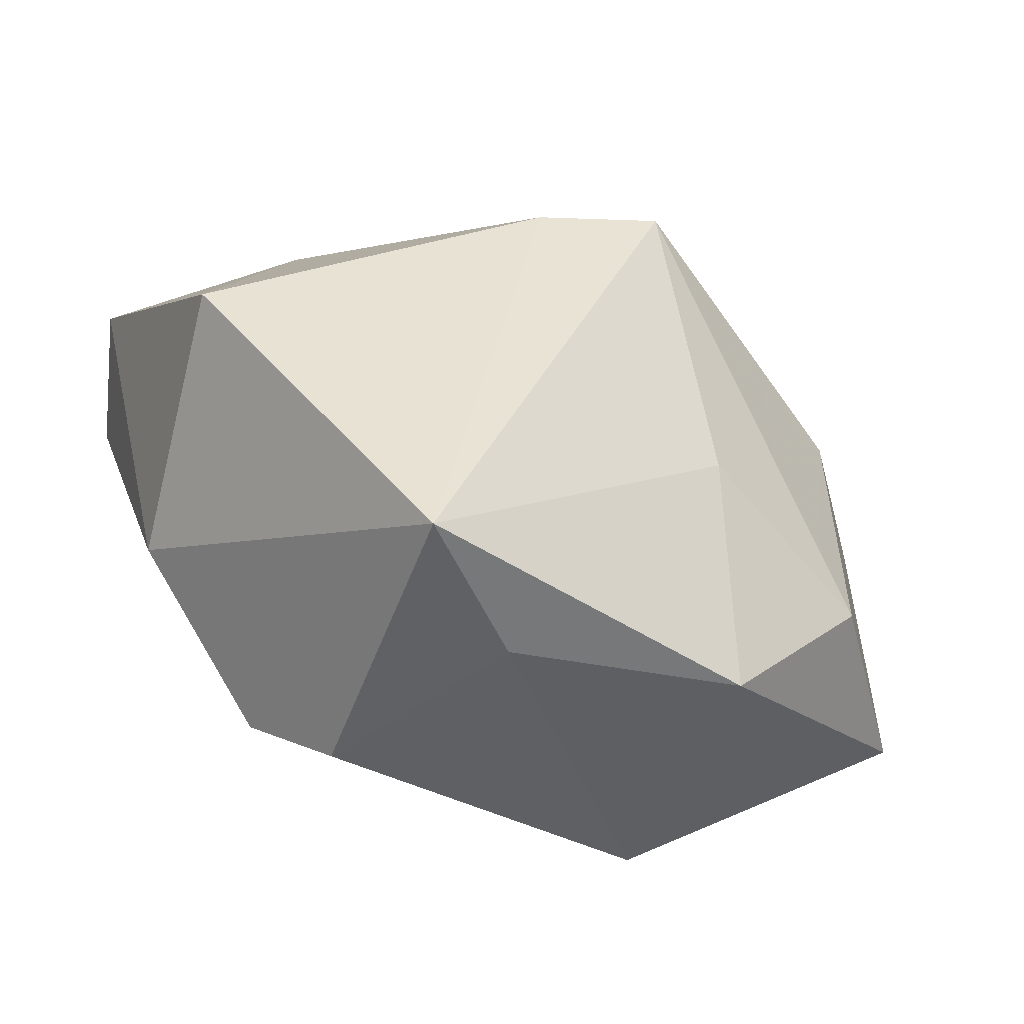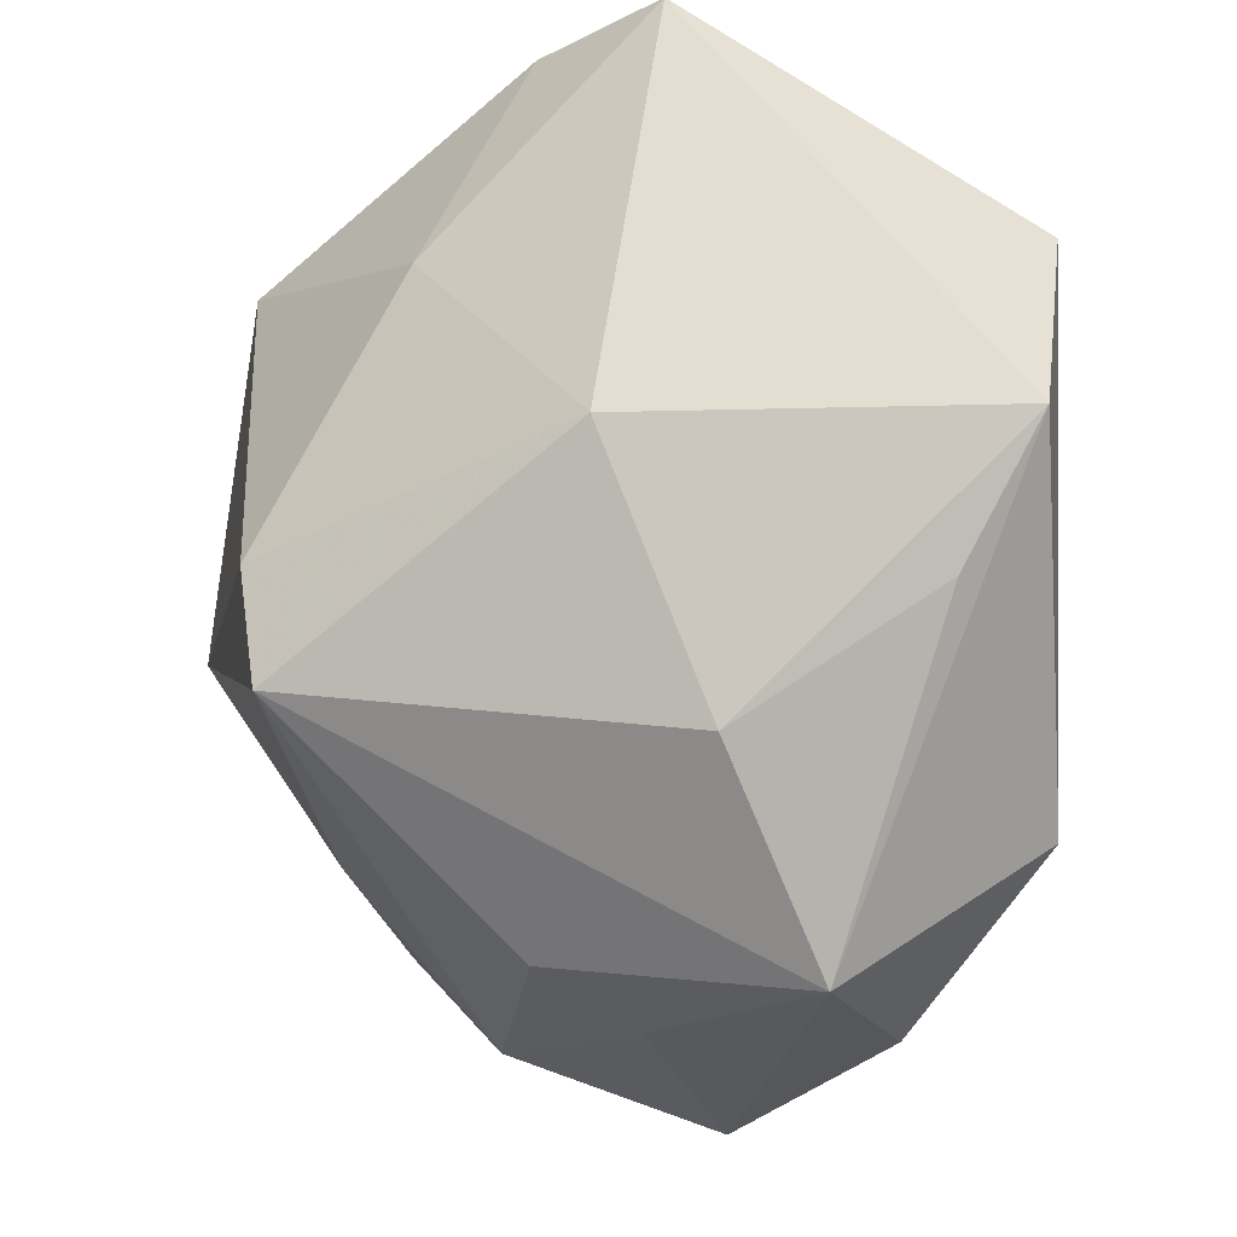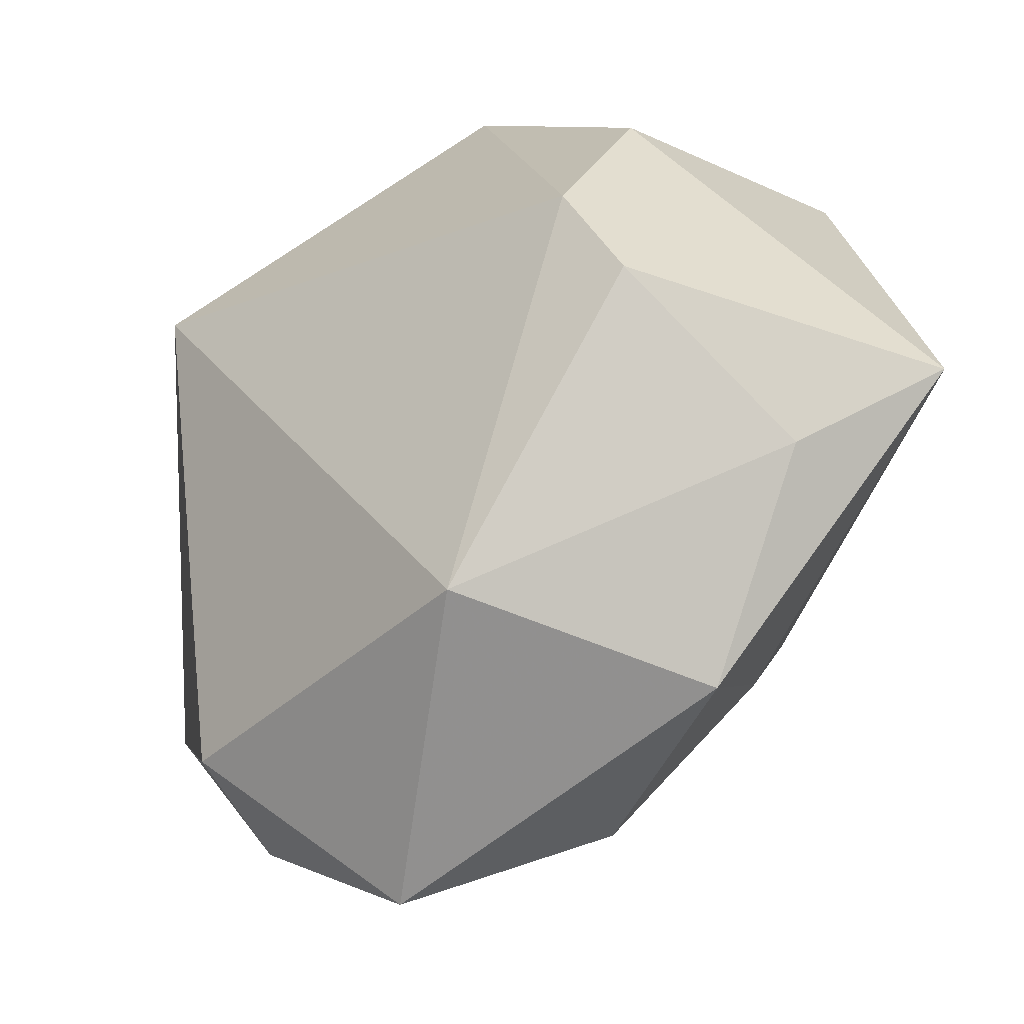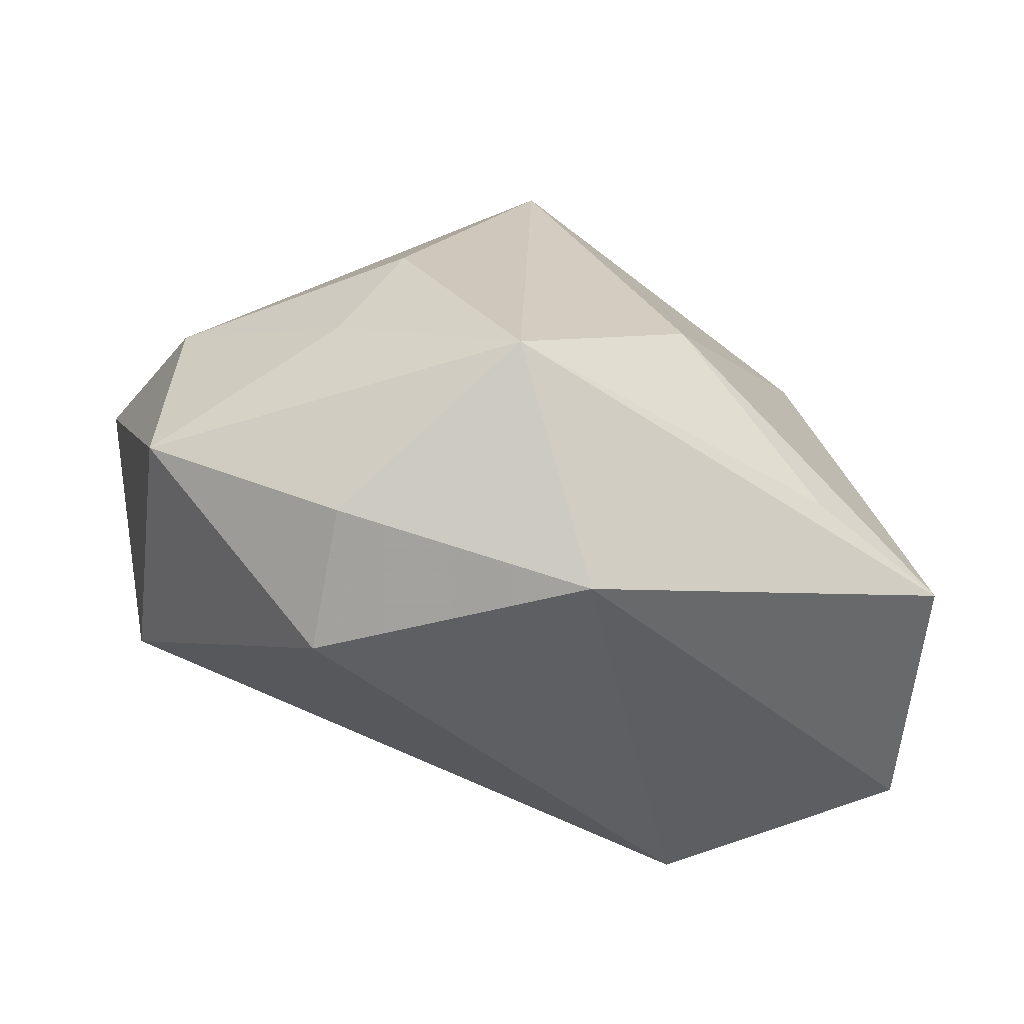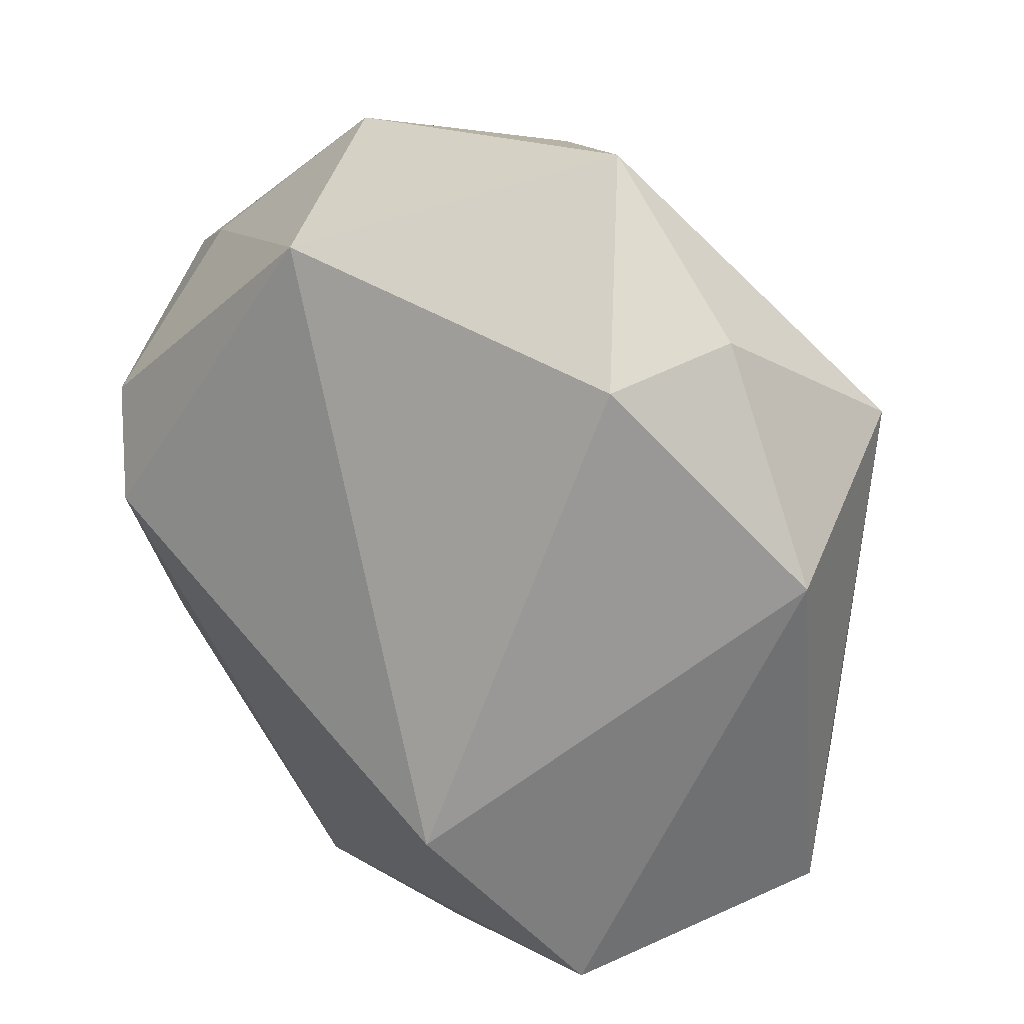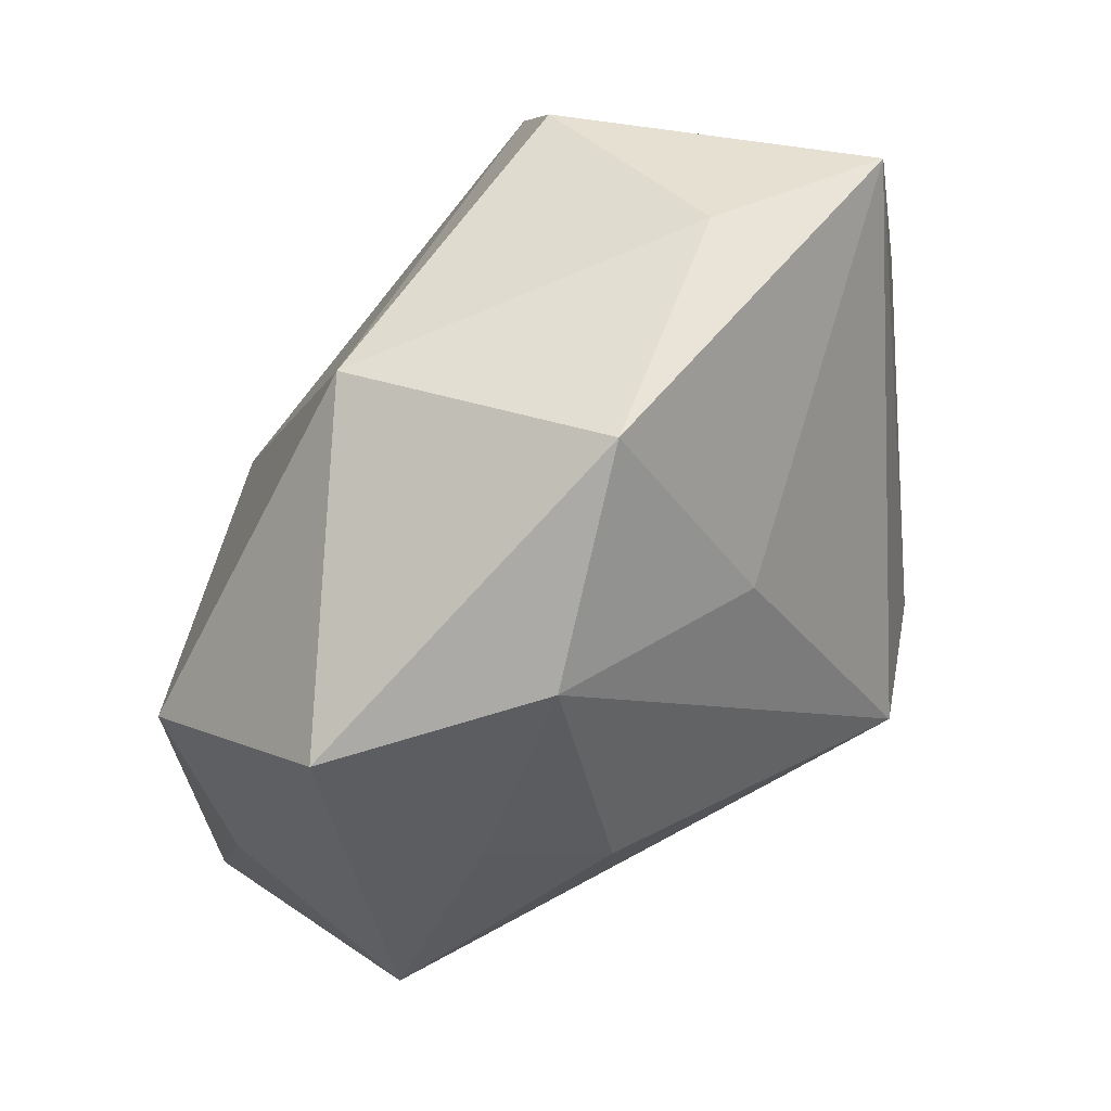
<metadata>
{"format":"obj","ext":"obj","renderer":"f3d","projection":"perspective","resolution":1024,"background":"white","views":[{"elev":39.6,"azim":-106.6,"up":"+Z"},{"elev":-39.4,"azim":77.4,"up":"+Y"},{"elev":9.3,"azim":-101.1,"up":"+Y"},{"elev":-42.0,"azim":7.9,"up":"+Z"},{"elev":-68.7,"azim":-56.5,"up":"+Z"},{"elev":-24.7,"azim":-82.9,"up":"+Y"}]}
</metadata>
<code>
v -0.02513 0.03312 0.001193
v -0.03522 0.02683 0.004957
v 0.02204 -0.03087 -0.002246
v 0.03943 0.01442 -0.02922
v -0.01612 -0.02463 -0.03453
v 0.04507 -0.01158 -0.02403
v 0.04229 0.03398 0.006321
v 0.006155 -0.007277 0.0361
v 0.03043 0.03688 0.01548
v -0.007687 0.03951 0.0123
v 0.001171 0.03005 0.03679
v -0.03139 -0.03611 -0.01637
v 0.01179 -0.02985 -0.03453
v -0.04115 -0.00261 -0.01317
v -0.006314 -0.03664 0.007367
v 0.01463 0.01755 -0.03453
v -0.03109 -0.03036 0.005261
v 0.02257 0.01622 0.02469
v -0.01183 -0.03627 -0.0273
v -0.03929 0.01681 0.0358
v 0.007049 -0.04438 -0.01509
v 0.03216 -0.007801 0.0106
v 0.03433 -0.02156 -0.01913
v -0.04429 -0.01245 0.01212
v -0.02292 -0.0175 0.02223
v 0.005132 -0.01998 0.03392
v -0.01243 -0.03812 -0.003826
v 0.02531 0.03951 0.002741
v -0.04156 0.01042 0.02029
f 5 16 13
f 7 18 22
f 13 16 4
f 15 21 26
f 7 4 28
f 28 4 16
f 28 16 1
f 1 10 28
f 8 18 11
f 26 22 8
f 8 22 18
f 9 18 7
f 11 18 9
f 7 28 9
f 9 10 11
f 9 28 10
f 2 10 1
f 26 8 20
f 20 8 11
f 11 10 20
f 10 2 20
f 19 21 12
f 12 5 19
f 13 21 19
f 19 5 13
f 12 21 27
f 21 15 27
f 14 5 12
f 16 5 14
f 1 16 14
f 14 2 1
f 17 15 26
f 12 27 17
f 17 27 15
f 13 4 6
f 6 4 7
f 6 21 13
f 23 21 6
f 7 22 6
f 23 6 3
f 3 6 22
f 3 21 23
f 3 22 26
f 26 21 3
f 29 20 2
f 2 14 29
f 26 20 25
f 25 17 26
f 24 29 14
f 24 14 12
f 12 17 24
f 20 29 24
f 24 25 20
f 17 25 24

</code>
